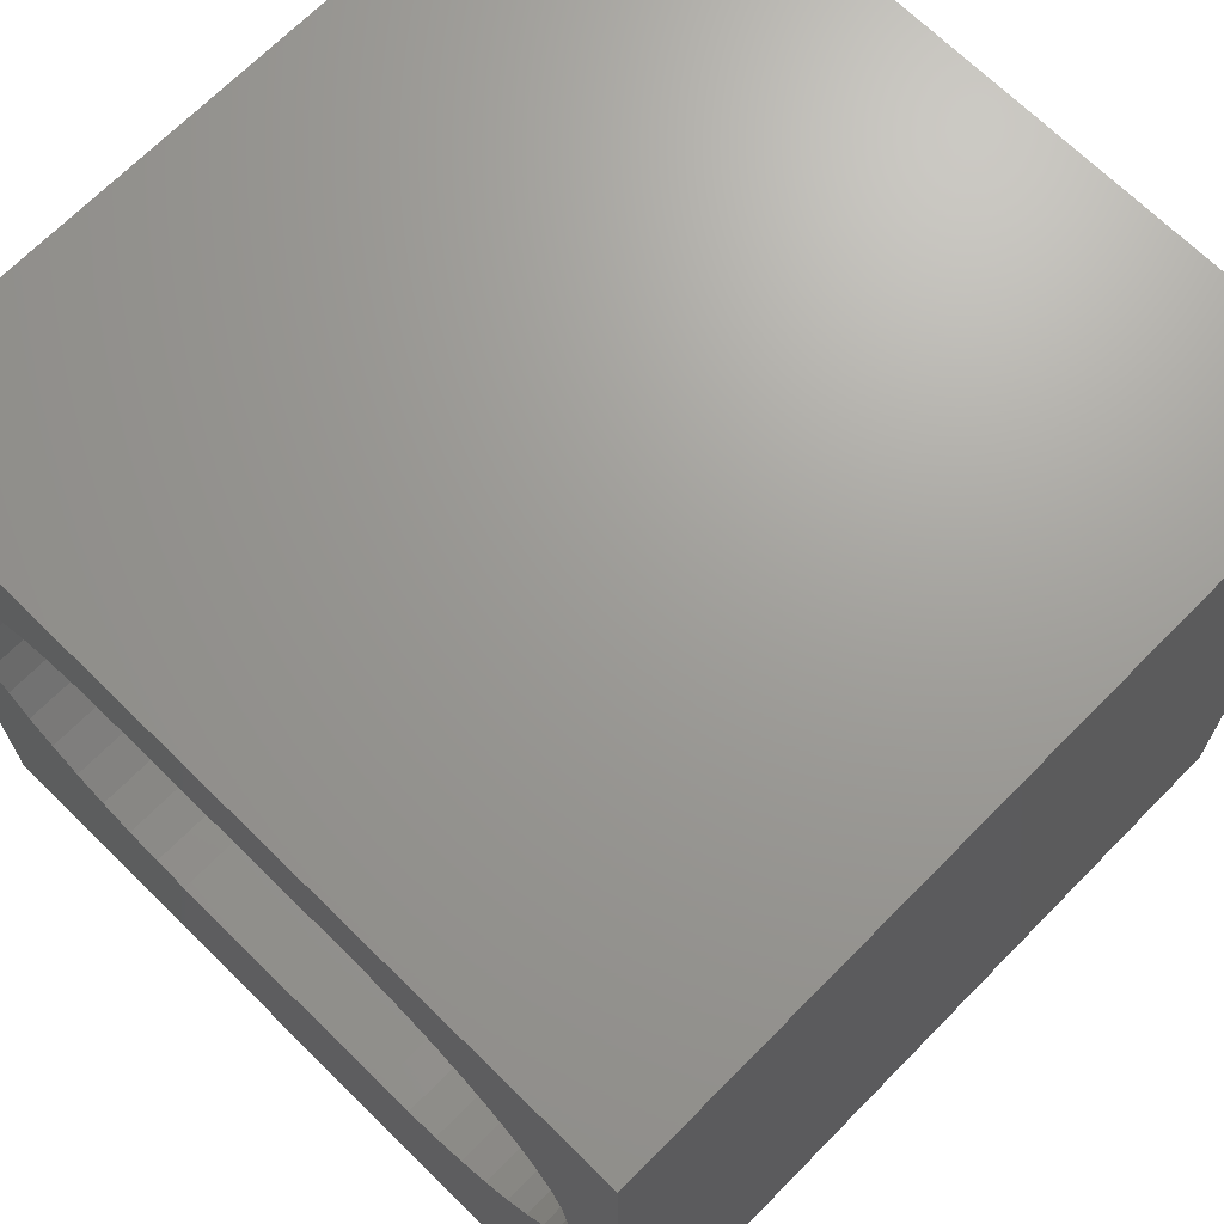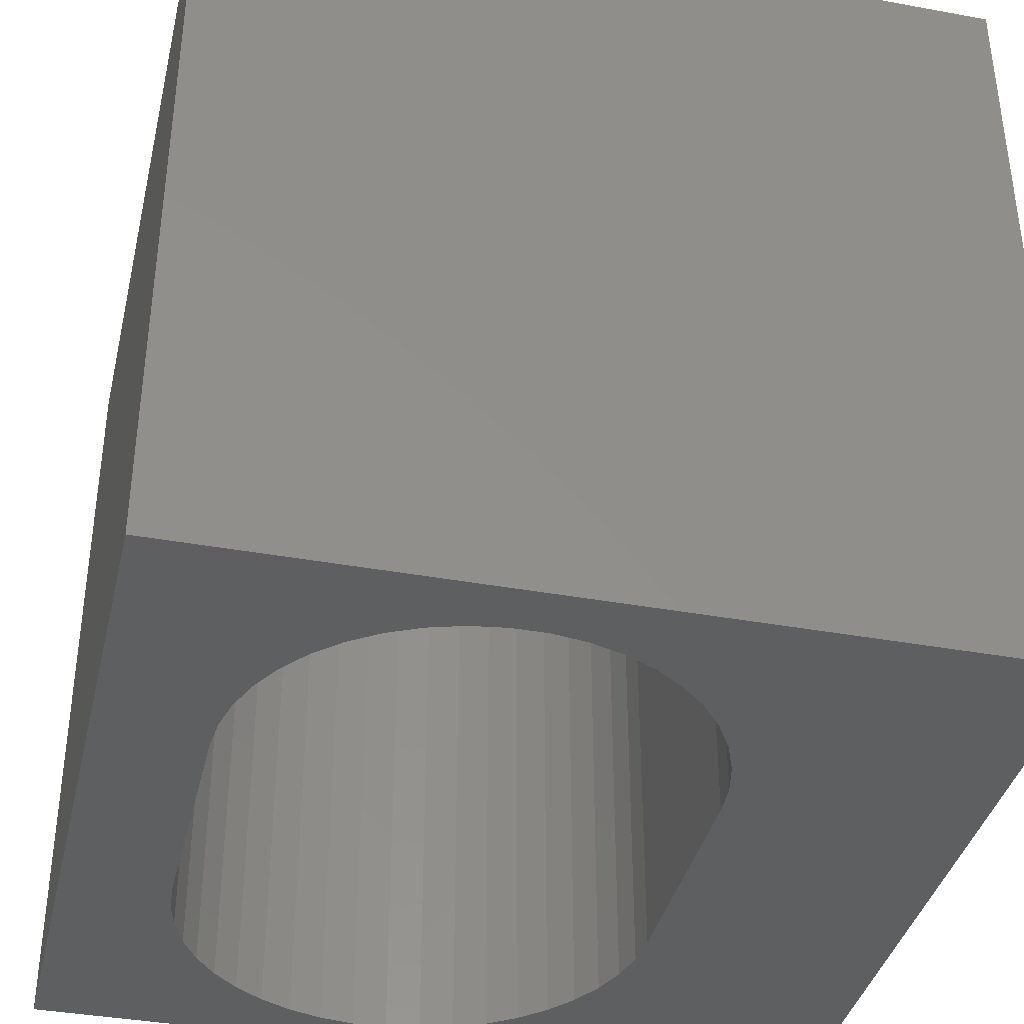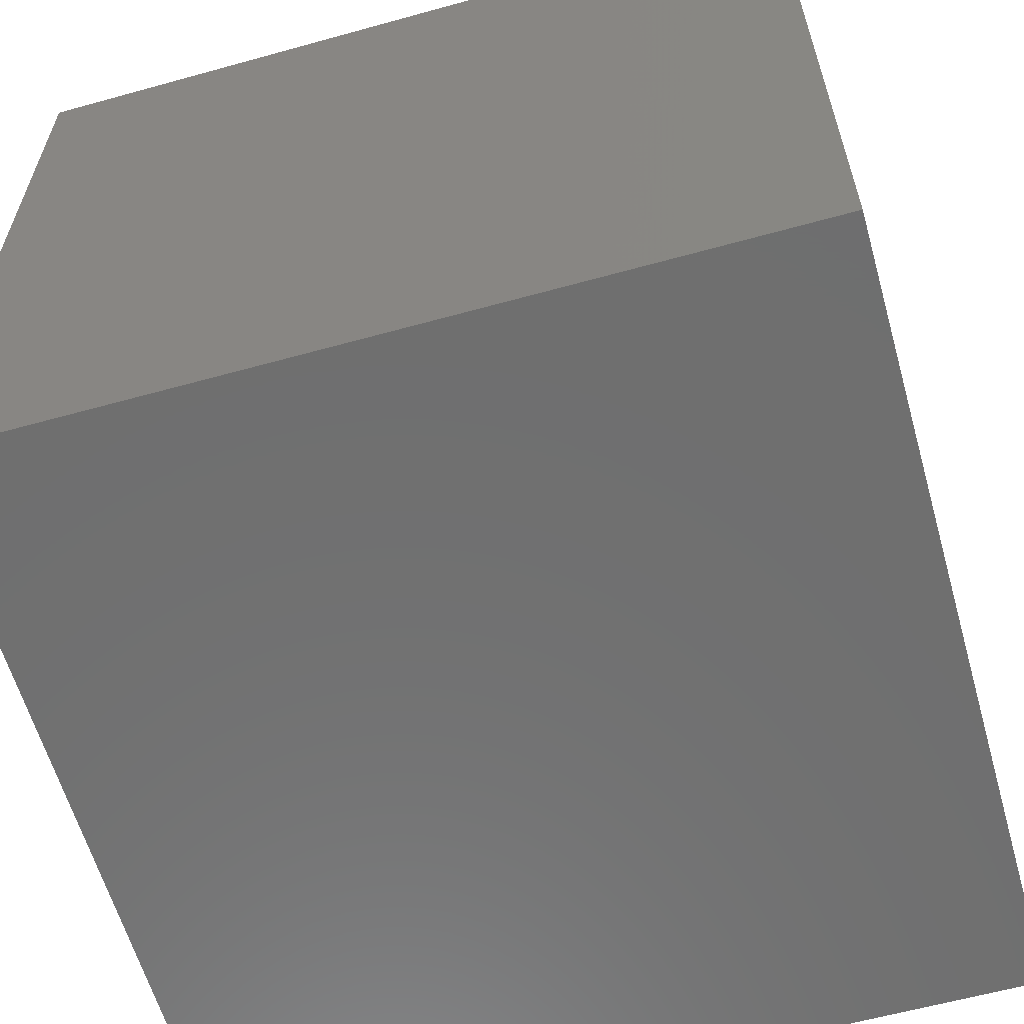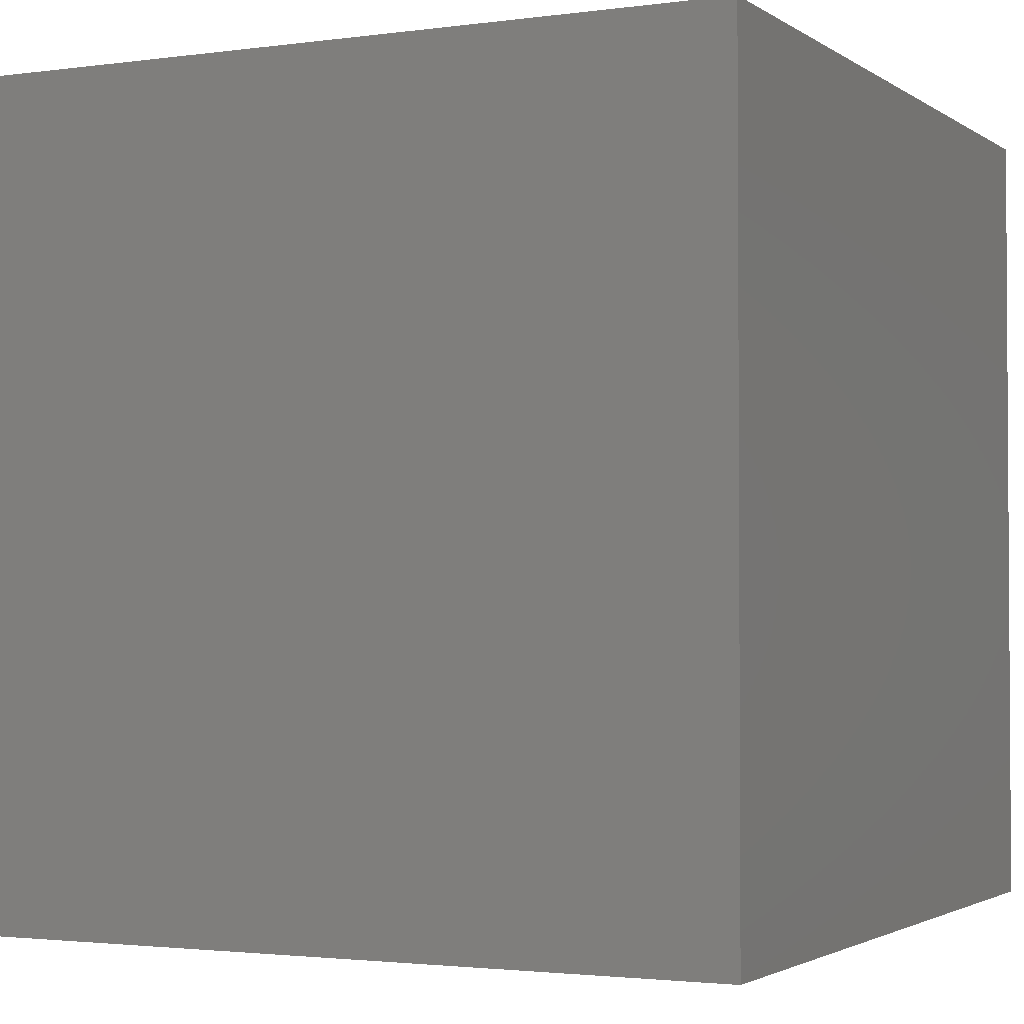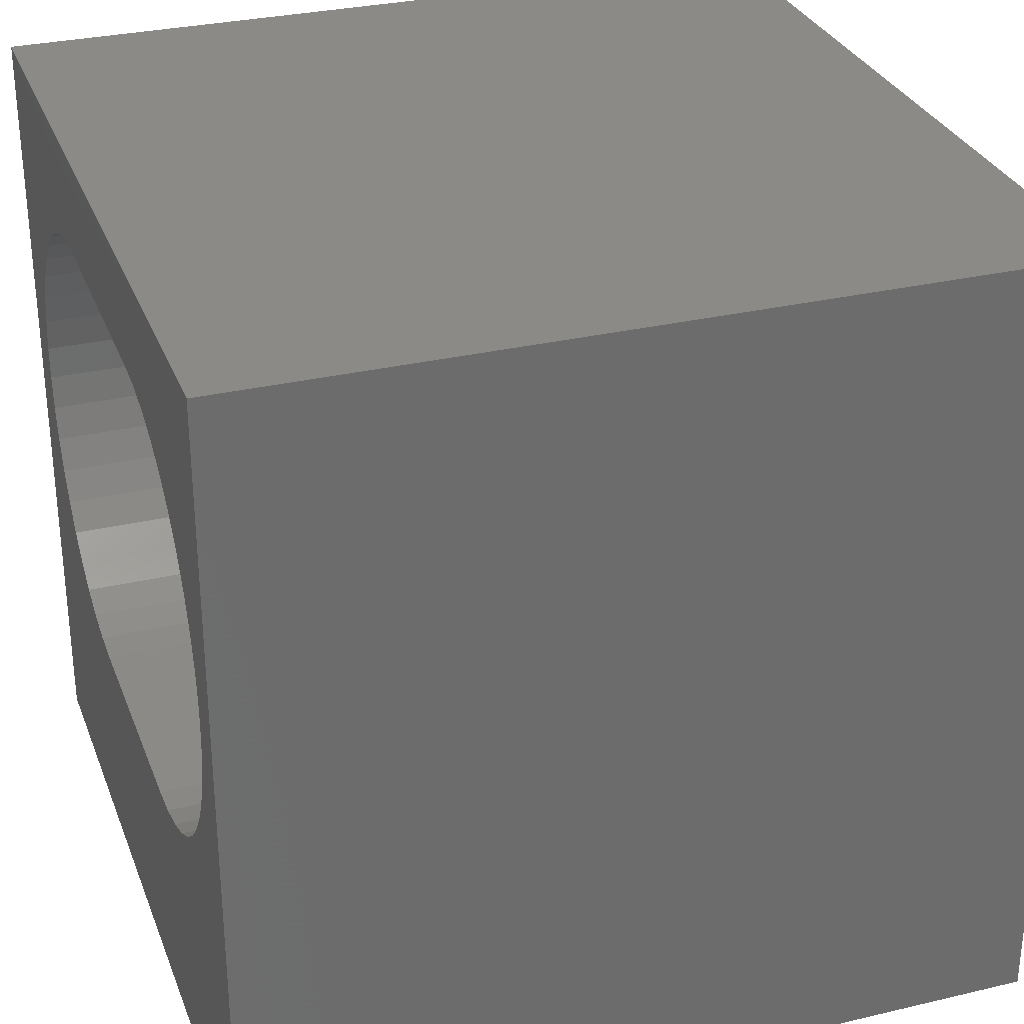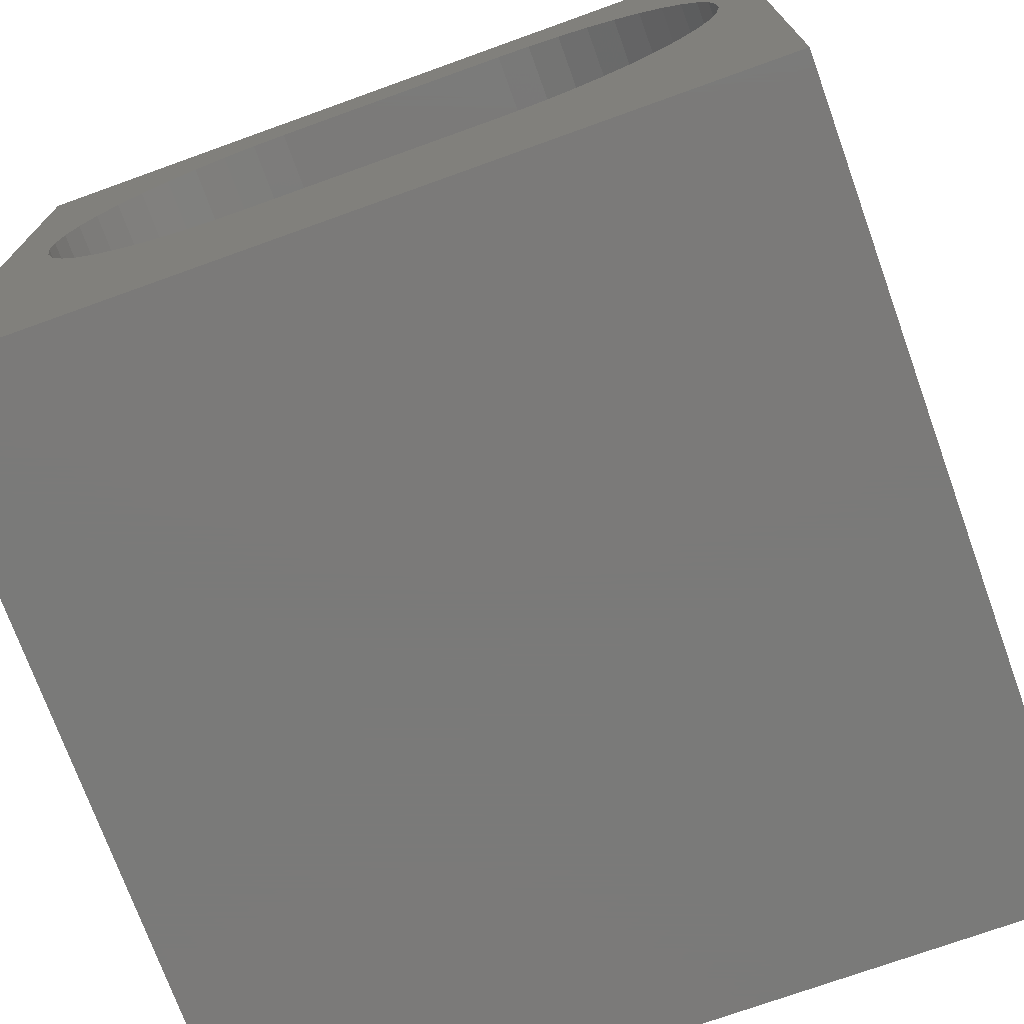
<metadata>
{"format":"stl","ext":"stl","renderer":"f3d","projection":"perspective","resolution":1024,"background":"white","views":[{"elev":69.0,"azim":-135.4,"up":"+Y"},{"elev":-38.2,"azim":-103.1,"up":"+Z"},{"elev":-61.0,"azim":105.8,"up":"+Y"},{"elev":-2.2,"azim":-63.9,"up":"+Z"},{"elev":30.5,"azim":71.2,"up":"+Y"},{"elev":-73.4,"azim":19.8,"up":"+Y"}]}
</metadata>
<code>
# stl→obj: 96 verts, 192 faces
v 0 10 10
v 0 10 0
v 0 0 10
v 0 0 0
v 10 10 10
v 7.036 8.659 10
v 7.455 8.563 10
v 9.28 6.869 10
v 9.407 6.459 10
v 9.471 6.035 10
v 9.471 5.606 10
v 10 0 10
v 9.407 5.182 10
v 9.28 4.772 10
v 7.854 8.406 10
v 8.226 8.192 10
v 8.561 7.925 10
v 9.094 4.385 10
v 8.853 4.031 10
v 8.561 3.716 10
v 8.226 3.449 10
v 7.854 3.234 10
v 7.455 3.078 10
v 3.099 2.982 10
v 2.68 3.078 10
v 1.282 7.61 10
v 1.574 7.925 10
v 1.91 8.192 10
v 2.281 8.406 10
v 2.68 8.563 10
v 8.853 7.61 10
v 9.094 7.256 10
v 2.281 3.234 10
v 1.91 3.449 10
v 1.574 3.716 10
v 3.099 8.659 10
v 3.527 8.691 10
v 6.609 8.691 10
v 1.282 4.031 10
v 1.041 4.385 10
v 0.8547 4.772 10
v 0.7282 6.459 10
v 0.8547 6.869 10
v 1.041 7.256 10
v 7.036 2.982 10
v 6.609 2.95 10
v 3.527 2.95 10
v 0.7282 5.182 10
v 0.6643 5.606 10
v 0.6643 6.035 10
v 10 10 0
v 10 0 0
v 3.099 8.659 0
v 2.68 8.563 0
v 0.8547 6.869 0
v 0.7282 6.459 0
v 9.407 6.459 0
v 9.28 6.869 0
v 2.281 8.406 0
v 1.91 8.192 0
v 1.574 7.925 0
v 1.282 7.61 0
v 1.041 7.256 0
v 7.036 2.982 0
v 7.455 3.078 0
v 7.854 3.234 0
v 8.853 4.031 0
v 9.094 4.385 0
v 9.28 4.772 0
v 9.094 7.256 0
v 8.853 7.61 0
v 8.561 7.925 0
v 8.226 8.192 0
v 7.854 8.406 0
v 7.455 8.563 0
v 7.036 8.659 0
v 6.609 8.691 0
v 3.527 8.691 0
v 0.6643 6.035 0
v 0.6643 5.606 0
v 0.7282 5.182 0
v 0.8547 4.772 0
v 1.041 4.385 0
v 1.282 4.031 0
v 1.574 3.716 0
v 8.226 3.449 0
v 8.561 3.716 0
v 9.407 5.182 0
v 9.471 5.606 0
v 9.471 6.035 0
v 1.91 3.449 0
v 2.281 3.234 0
v 2.68 3.078 0
v 3.099 2.982 0
v 3.527 2.95 0
v 6.609 2.95 0
f 1 2 3
f 3 2 4
f 5 6 7
f 5 8 9
f 9 10 5
f 5 10 11
f 5 11 12
f 12 11 13
f 12 13 14
f 7 15 5
f 5 15 16
f 5 16 17
f 14 18 12
f 12 18 19
f 12 19 20
f 20 21 12
f 12 21 22
f 12 22 23
f 3 24 25
f 26 27 1
f 27 28 1
f 1 28 29
f 1 29 30
f 17 31 5
f 5 31 32
f 5 32 8
f 25 33 3
f 3 33 34
f 3 34 35
f 30 36 1
f 1 36 37
f 1 37 5
f 5 37 38
f 5 38 6
f 35 39 3
f 3 39 40
f 3 40 41
f 42 43 1
f 1 43 44
f 1 44 26
f 23 45 12
f 12 45 46
f 12 46 3
f 3 46 47
f 3 47 24
f 41 48 3
f 3 48 49
f 3 49 1
f 1 49 50
f 1 50 42
f 51 5 52
f 52 5 12
f 53 54 2
f 55 56 2
f 57 58 51
f 54 59 2
f 2 59 60
f 2 60 61
f 61 62 2
f 2 62 63
f 2 63 55
f 64 65 52
f 52 65 66
f 67 68 52
f 52 68 69
f 58 70 51
f 51 70 71
f 51 71 72
f 72 73 51
f 51 73 74
f 51 74 75
f 75 76 51
f 51 76 77
f 51 77 2
f 2 77 78
f 2 78 53
f 56 79 2
f 2 79 80
f 2 80 4
f 4 80 81
f 4 81 82
f 82 83 4
f 4 83 84
f 4 84 85
f 66 86 52
f 52 86 87
f 52 87 67
f 69 88 52
f 52 88 89
f 52 89 51
f 51 89 90
f 51 90 57
f 85 91 4
f 4 91 92
f 4 92 93
f 93 94 4
f 4 94 95
f 4 95 52
f 52 95 96
f 52 96 64
f 5 51 1
f 1 51 2
f 52 12 4
f 4 12 3
f 78 37 36
f 78 36 53
f 53 36 30
f 53 30 54
f 54 30 29
f 54 29 59
f 59 29 28
f 59 28 60
f 60 28 27
f 60 27 61
f 61 27 26
f 61 26 62
f 62 26 44
f 62 44 63
f 63 44 43
f 63 43 55
f 55 43 42
f 55 42 56
f 56 42 50
f 56 50 79
f 79 50 49
f 79 49 80
f 80 49 48
f 80 48 81
f 81 48 41
f 81 41 82
f 82 41 40
f 82 40 83
f 83 40 39
f 83 39 84
f 84 39 35
f 84 35 85
f 85 35 34
f 85 34 91
f 91 34 33
f 91 33 92
f 92 33 25
f 92 25 93
f 93 25 24
f 93 24 94
f 94 24 47
f 94 47 95
f 78 77 37
f 37 77 38
f 96 46 45
f 96 45 64
f 64 45 23
f 64 23 65
f 65 23 22
f 65 22 66
f 66 22 21
f 66 21 86
f 86 21 20
f 86 20 87
f 87 20 19
f 87 19 67
f 67 19 18
f 67 18 68
f 68 18 14
f 68 14 69
f 69 14 13
f 69 13 88
f 88 13 11
f 88 11 89
f 89 11 10
f 89 10 90
f 90 10 9
f 90 9 57
f 57 9 8
f 57 8 58
f 58 8 32
f 58 32 70
f 70 32 31
f 70 31 71
f 71 31 17
f 71 17 72
f 72 17 16
f 72 16 73
f 73 16 15
f 73 15 74
f 74 15 7
f 74 7 75
f 75 7 6
f 75 6 76
f 76 6 38
f 76 38 77
f 96 95 46
f 46 95 47

</code>
